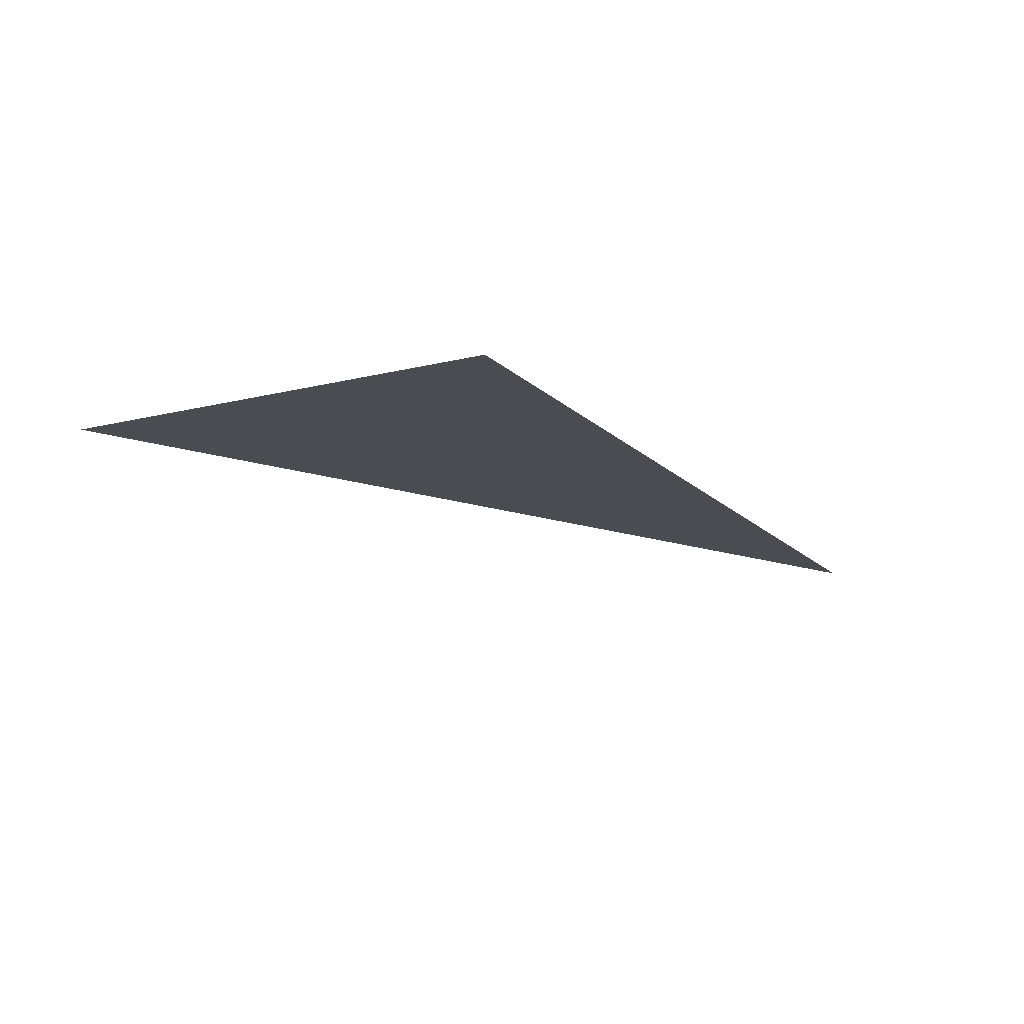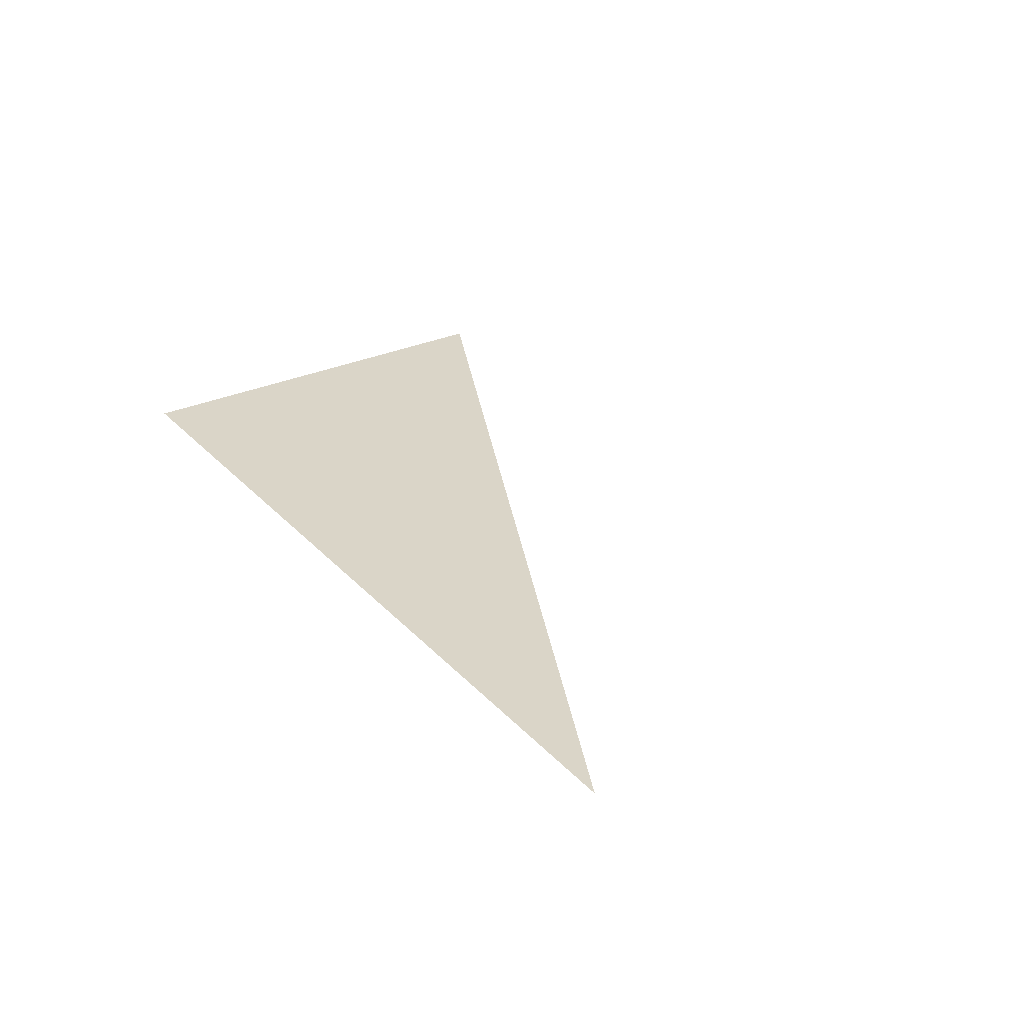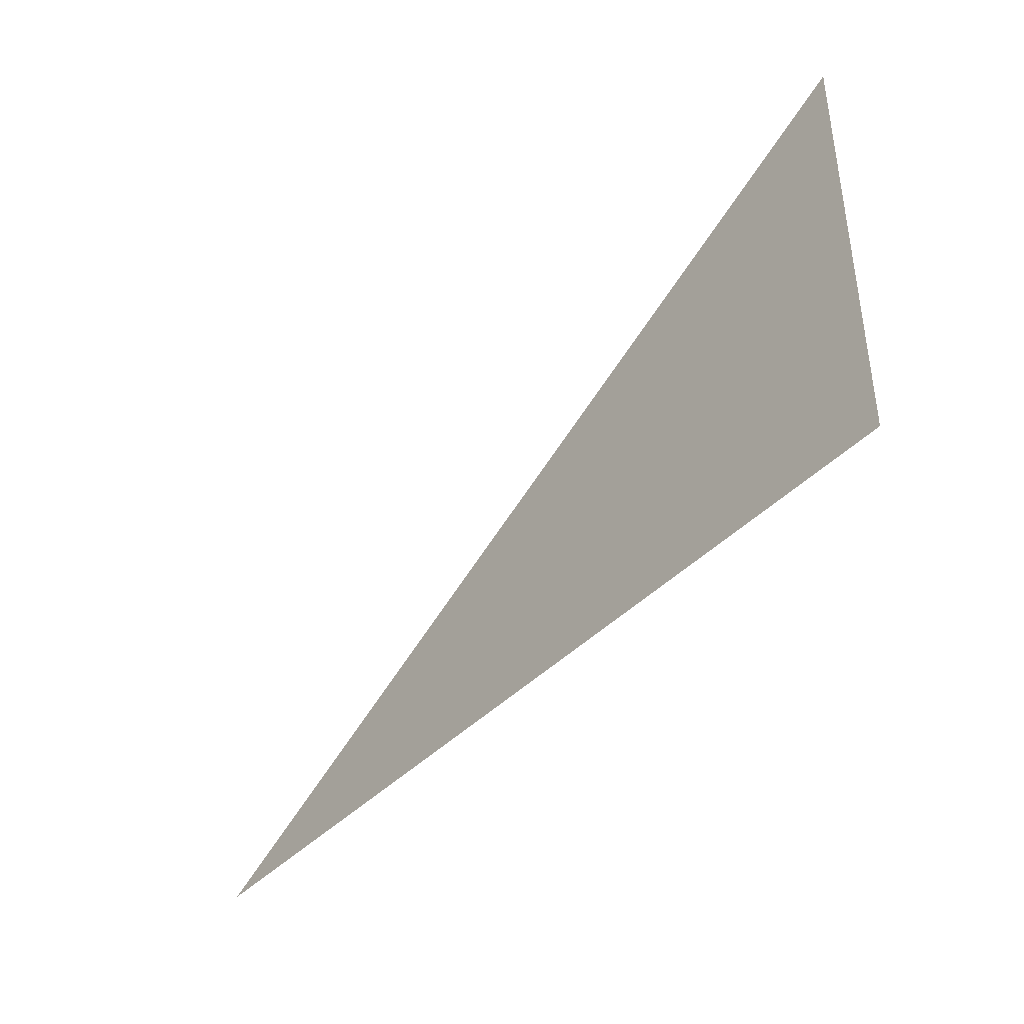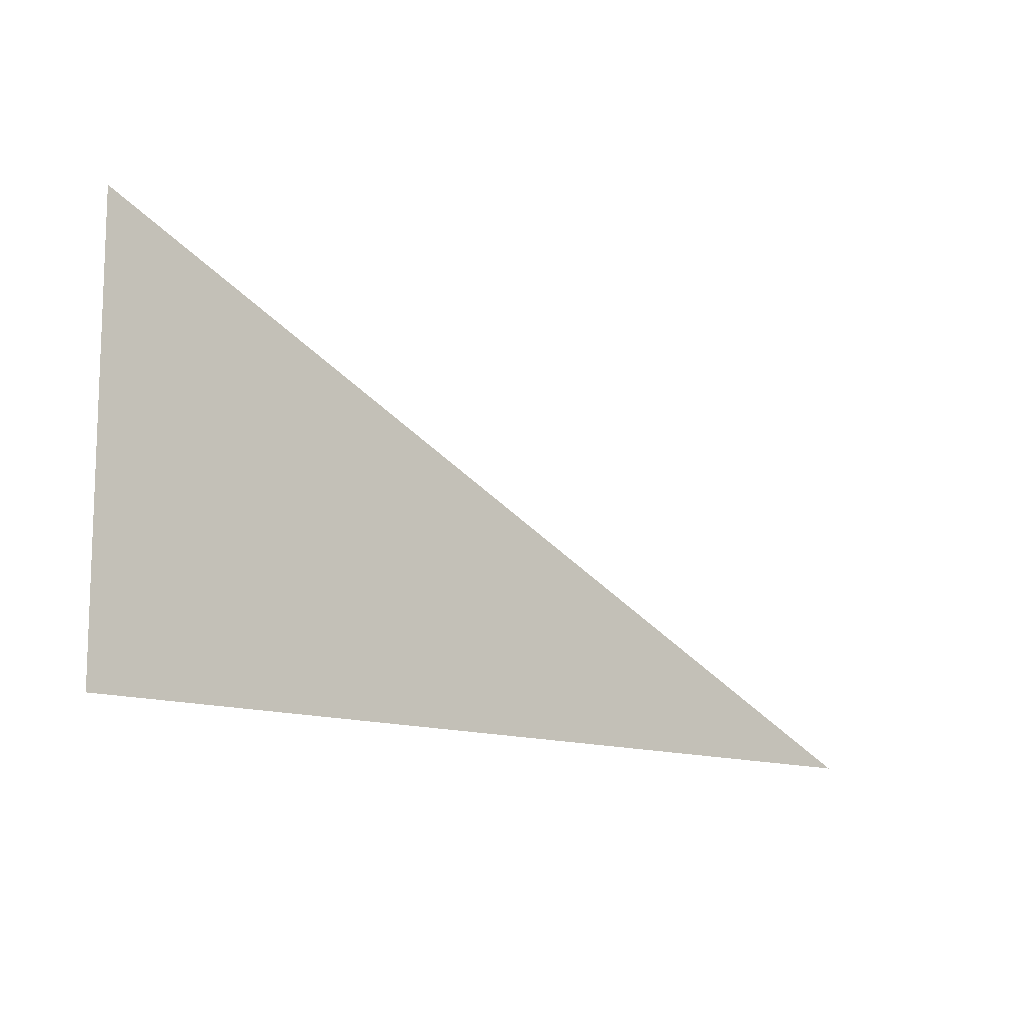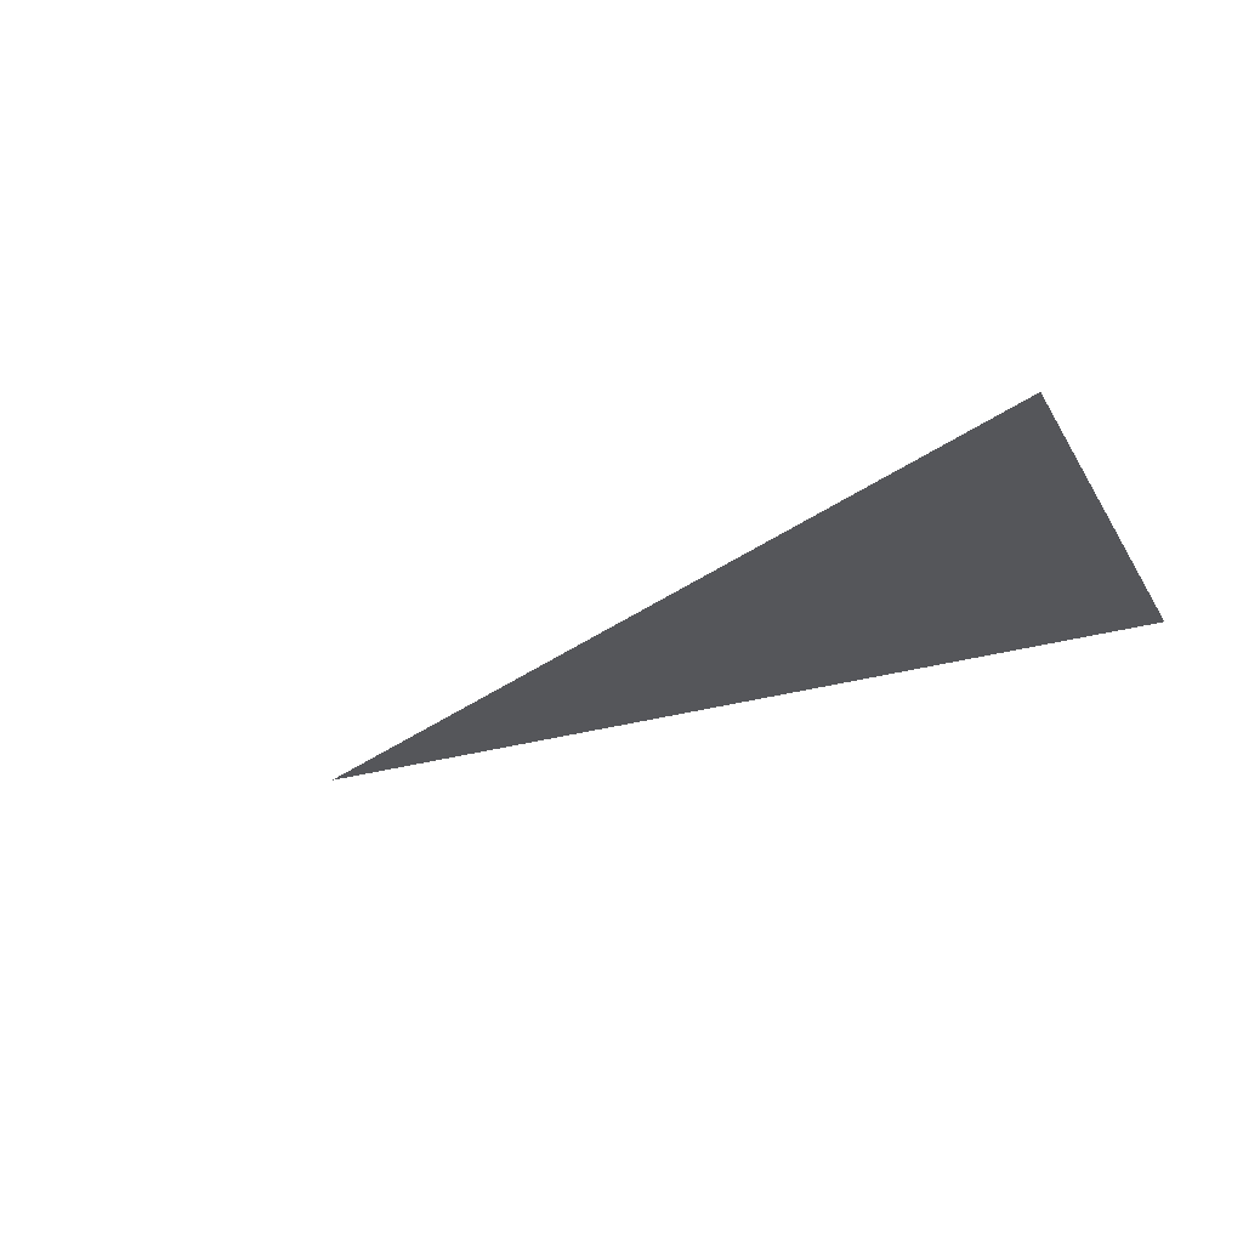
<metadata>
{"format":"obj","ext":"obj","renderer":"f3d","projection":"perspective","resolution":1024,"background":"white","views":[{"elev":-15.4,"azim":-62.4,"up":"+Z"},{"elev":29.1,"azim":55.2,"up":"+Z"},{"elev":-40.4,"azim":-129.2,"up":"+Y"},{"elev":-11.8,"azim":-39.8,"up":"+Y"},{"elev":-25.8,"azim":-155.1,"up":"+Z"}]}
</metadata>
<code>
g Object30
v 20.34 -10.21 0.0004272
v -20.34 -9.472 0.0004272
v -20.34 10.21 0.0004272
f 3 1 2

</code>
